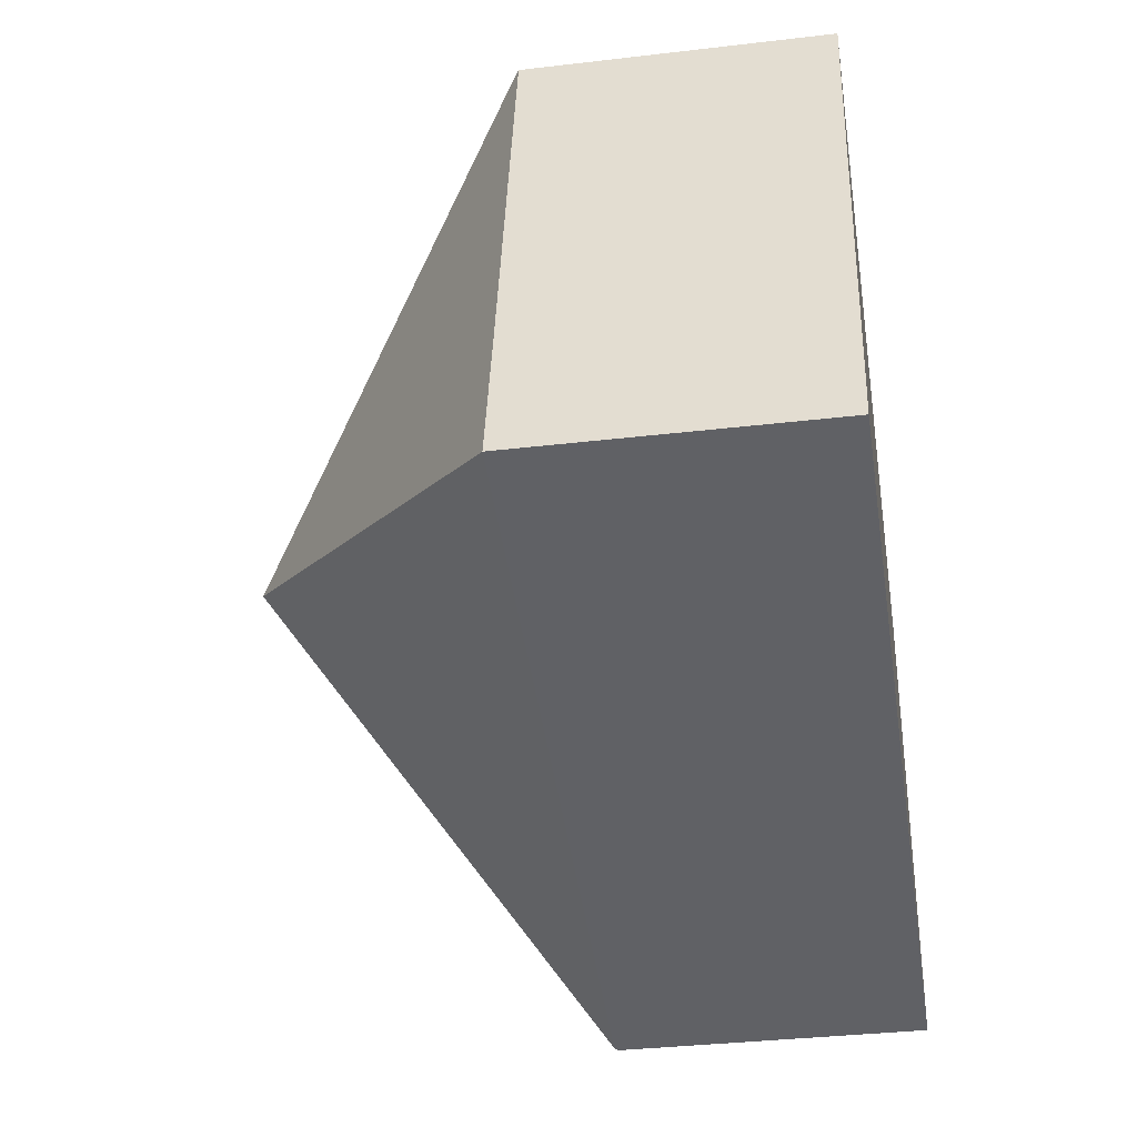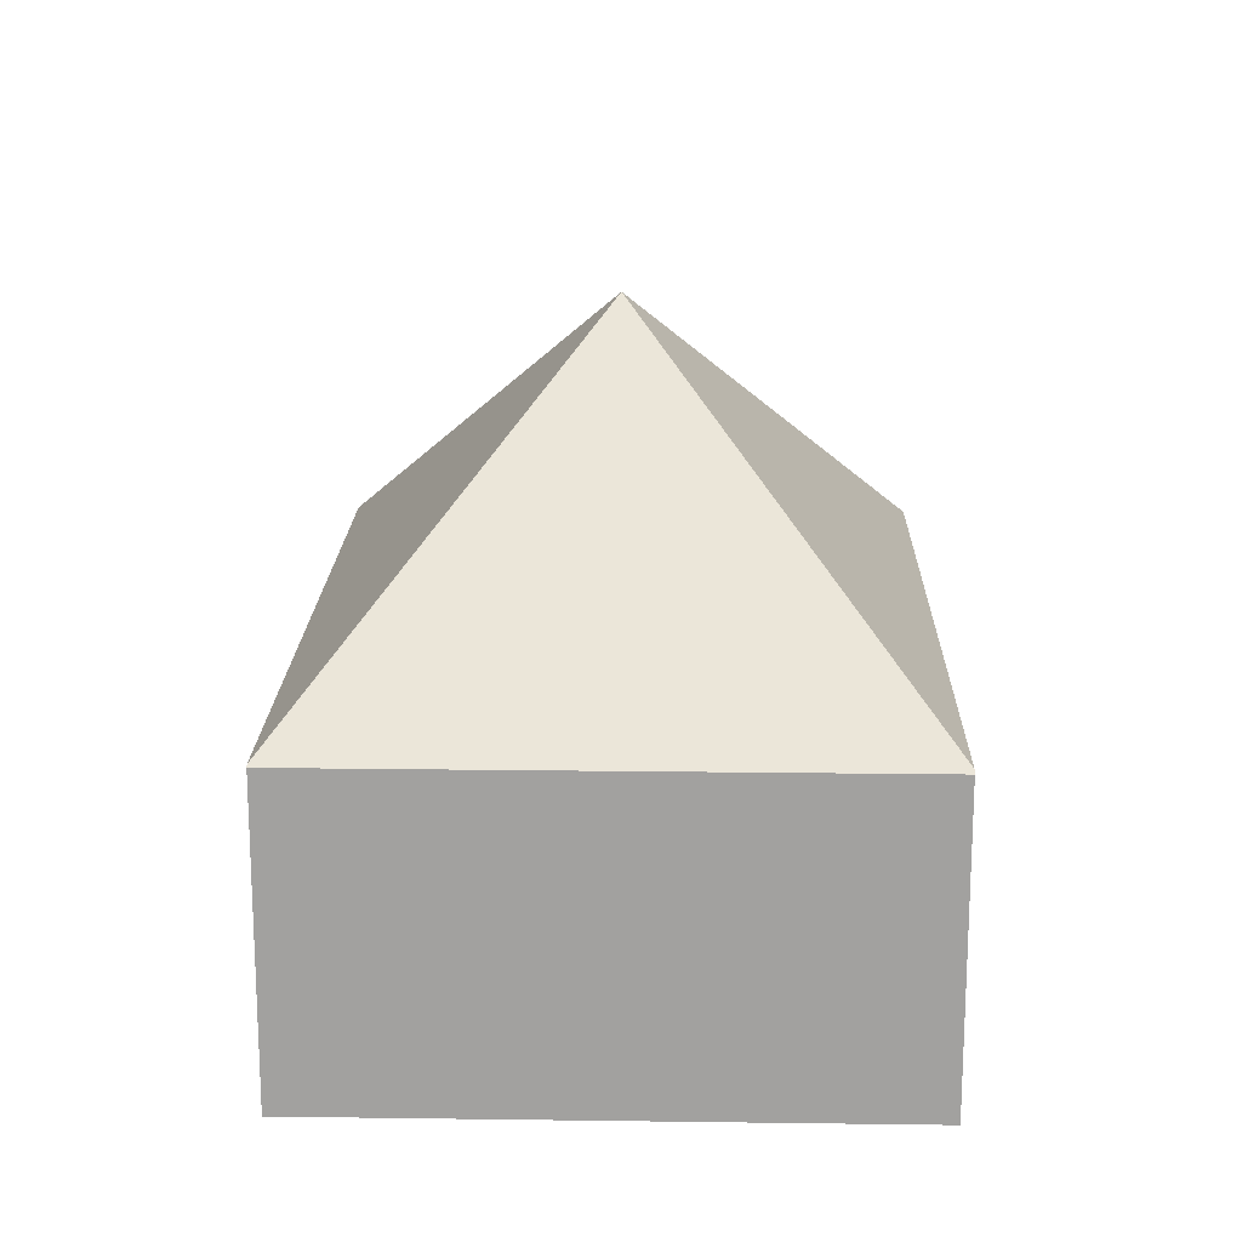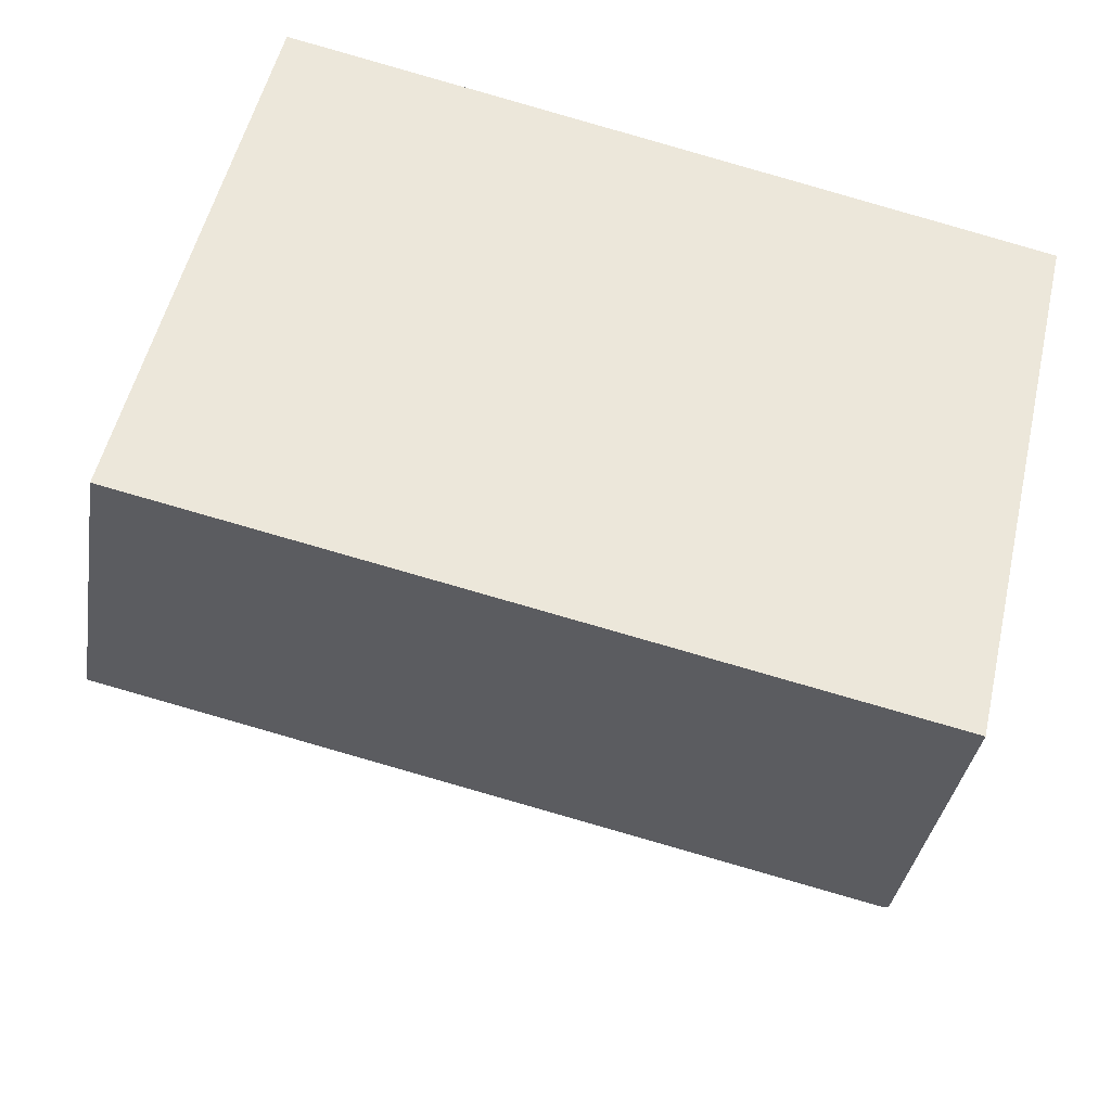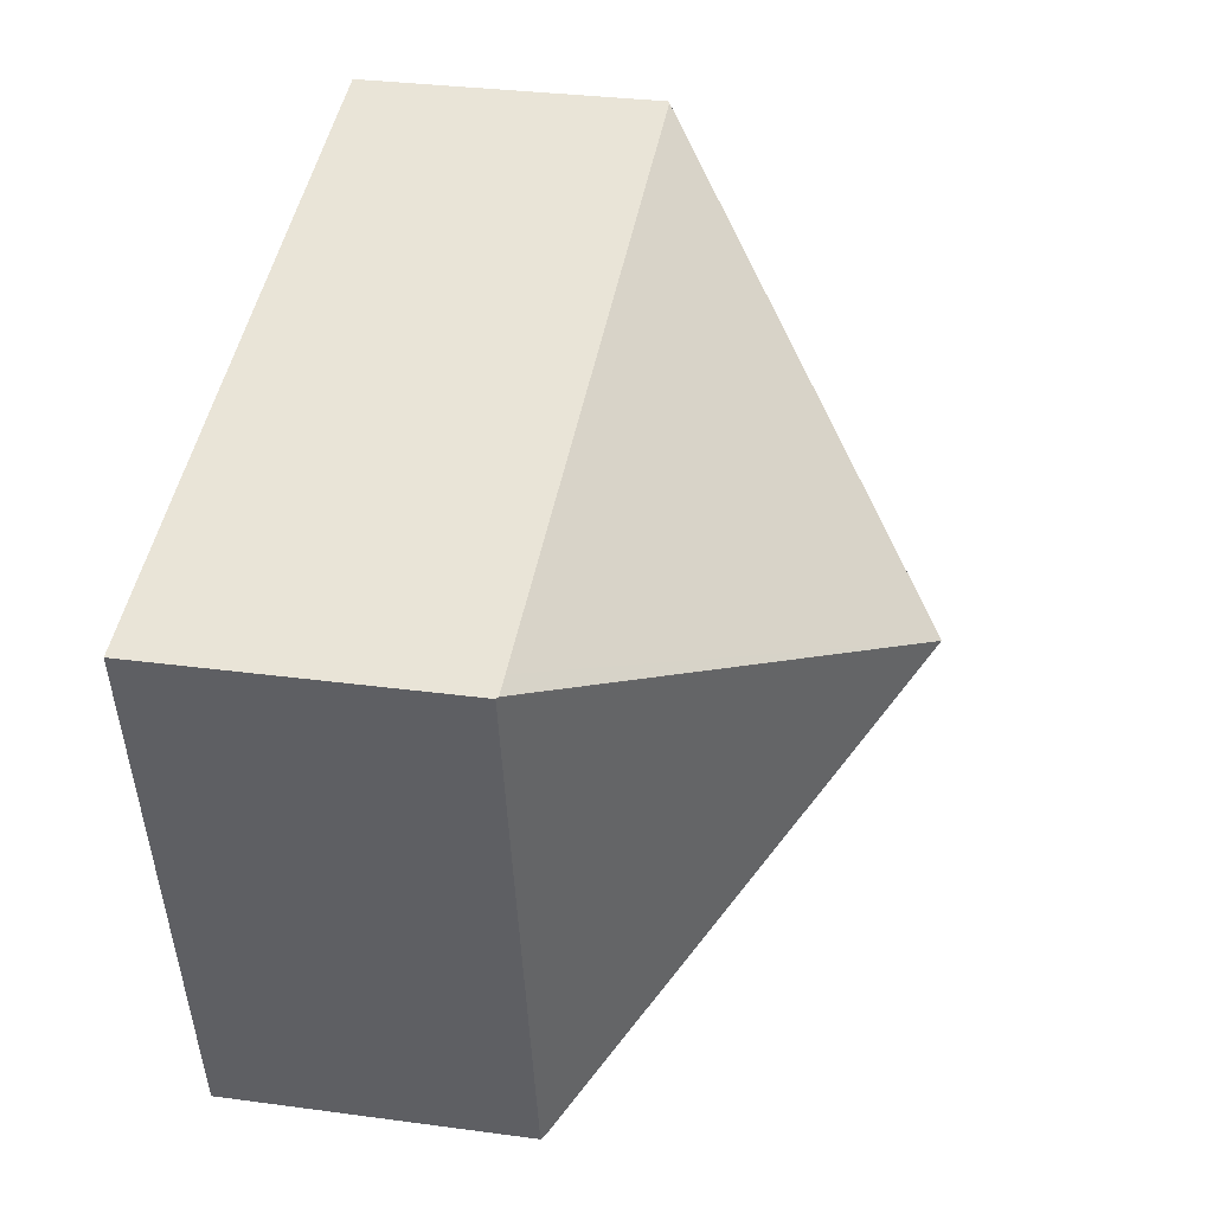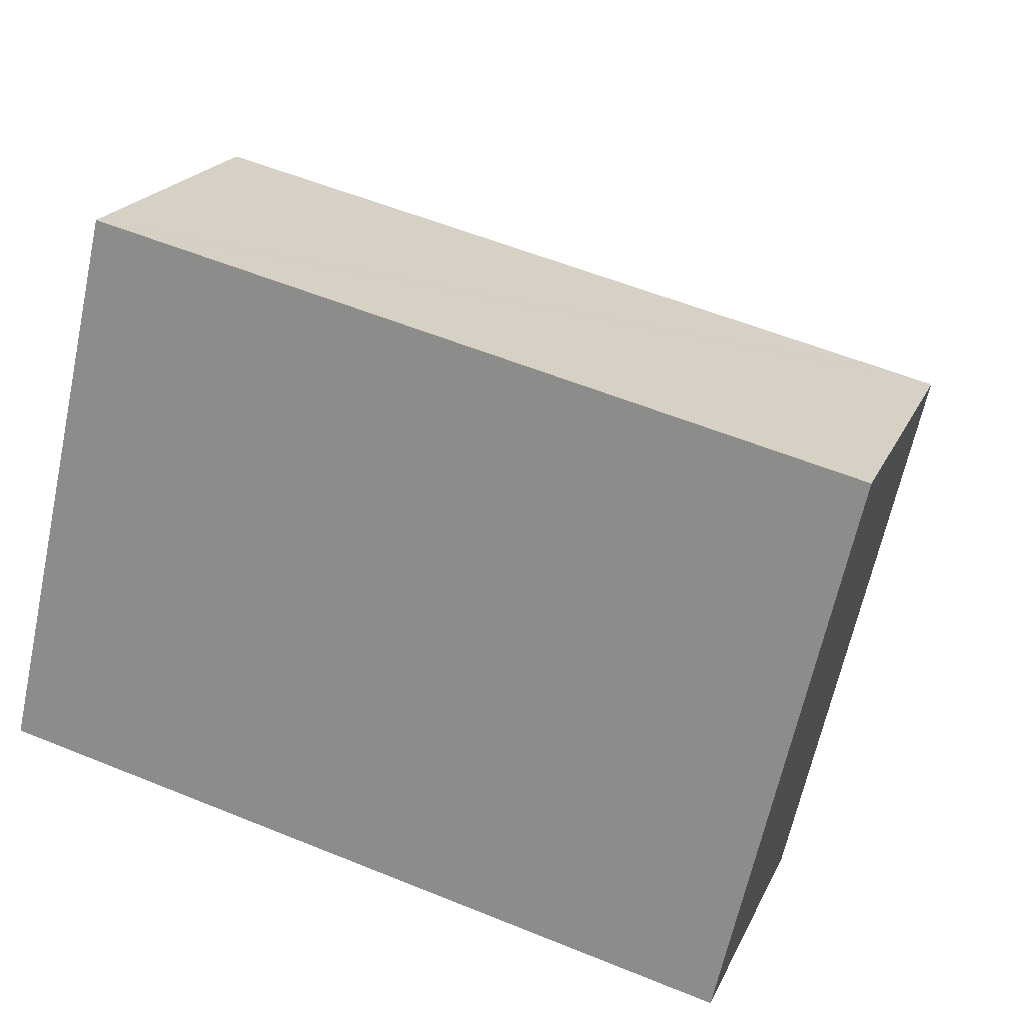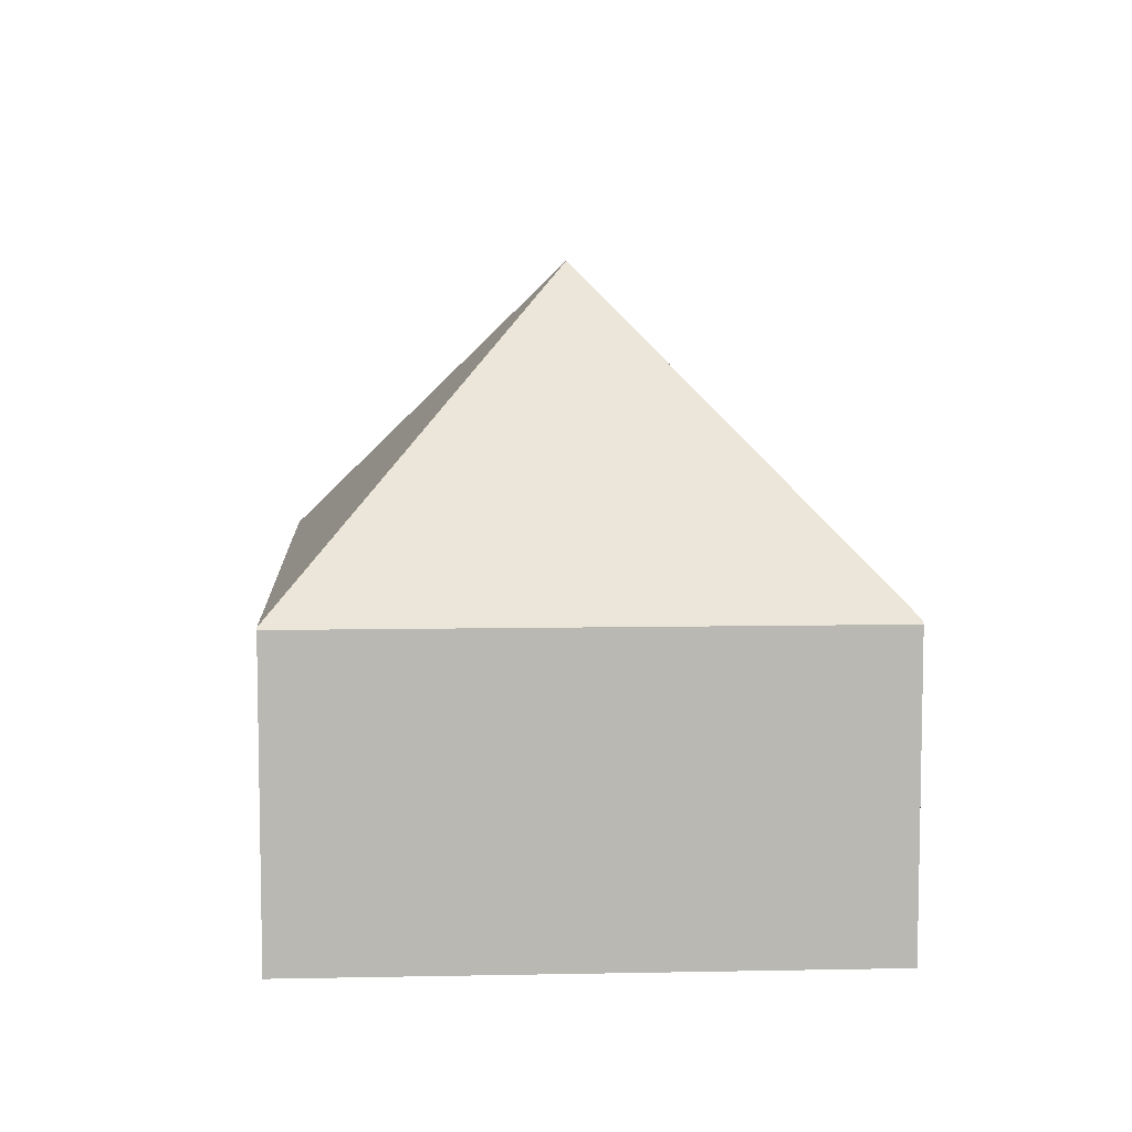
<metadata>
{"format":"obj","ext":"obj","renderer":"f3d","projection":"perspective","resolution":1024,"background":"white","views":[{"elev":-35.0,"azim":-81.1,"up":"+Z"},{"elev":17.6,"azim":104.5,"up":"+Y"},{"elev":-35.7,"azim":-9.1,"up":"+Z"},{"elev":32.0,"azim":100.7,"up":"+Z"},{"elev":20.6,"azim":19.3,"up":"+Z"},{"elev":7.7,"azim":99.8,"up":"+Y"}]}
</metadata>
<code>
v  6.232 8.627 2.706
v  10.65 4.306 -2.459
v  10.6 4.348 -2.447
v  10.8 4.306 -1.784
v  10.96 4.306 -1.099
v  12.46 4.307 5.393
v  10.17 4.347 -2.349
v  0 4.313 2.641e-16
v  0.491 4.306 2.126
v  0.63 4.306 2.728
v  1.821 4.306 7.885
v  1.855 4.334 7.877
v  2.117 4.334 7.816
v  12.11 4.335 5.475
v  12.43 4.334 5.401
v  0 0 0
v  0.491 -1.302e-16 2.126
v  0.63 -1.67e-16 2.728
v  1.821 -4.828e-16 7.885
v  1.855 -4.823e-16 7.877
v  2.117 -4.786e-16 7.816
v  12.11 -3.352e-16 5.475
v  12.43 -3.307e-16 5.401
v  12.46 -3.302e-16 5.393
v  10.96 6.729e-17 -1.099
v  10.8 1.092e-16 -1.784
v  10.65 1.506e-16 -2.459
v  10.6 1.498e-16 -2.447
v  10.17 1.438e-16 -2.349
g defaultobject
f 1 2 3
f 2 1 4
f 4 1 5
f 5 1 6
f 7 1 3
f 1 7 8
f 9 1 8
f 1 9 10
f 1 10 11
f 1 11 12
f 13 1 12
f 1 13 14
f 1 14 15
f 1 15 6
f 16 9 8
f 9 16 10
f 10 16 11
f 11 16 17
f 11 17 18
f 11 18 19
f 19 12 11
f 12 19 13
f 13 19 14
f 14 19 20
f 14 20 21
f 14 21 22
f 14 22 15
f 15 22 6
f 6 22 23
f 6 23 24
f 24 5 6
f 5 24 25
f 5 25 4
f 4 25 2
f 2 25 26
f 2 26 27
f 2 7 3
f 7 2 27
f 7 27 8
f 8 27 28
f 8 28 16
f 16 28 29
f 26 28 27
f 28 26 29
f 29 26 25
f 29 25 16
f 16 25 24
f 16 24 22
f 16 22 21
f 16 21 17
f 17 21 18
f 18 21 20
f 18 20 19

</code>
